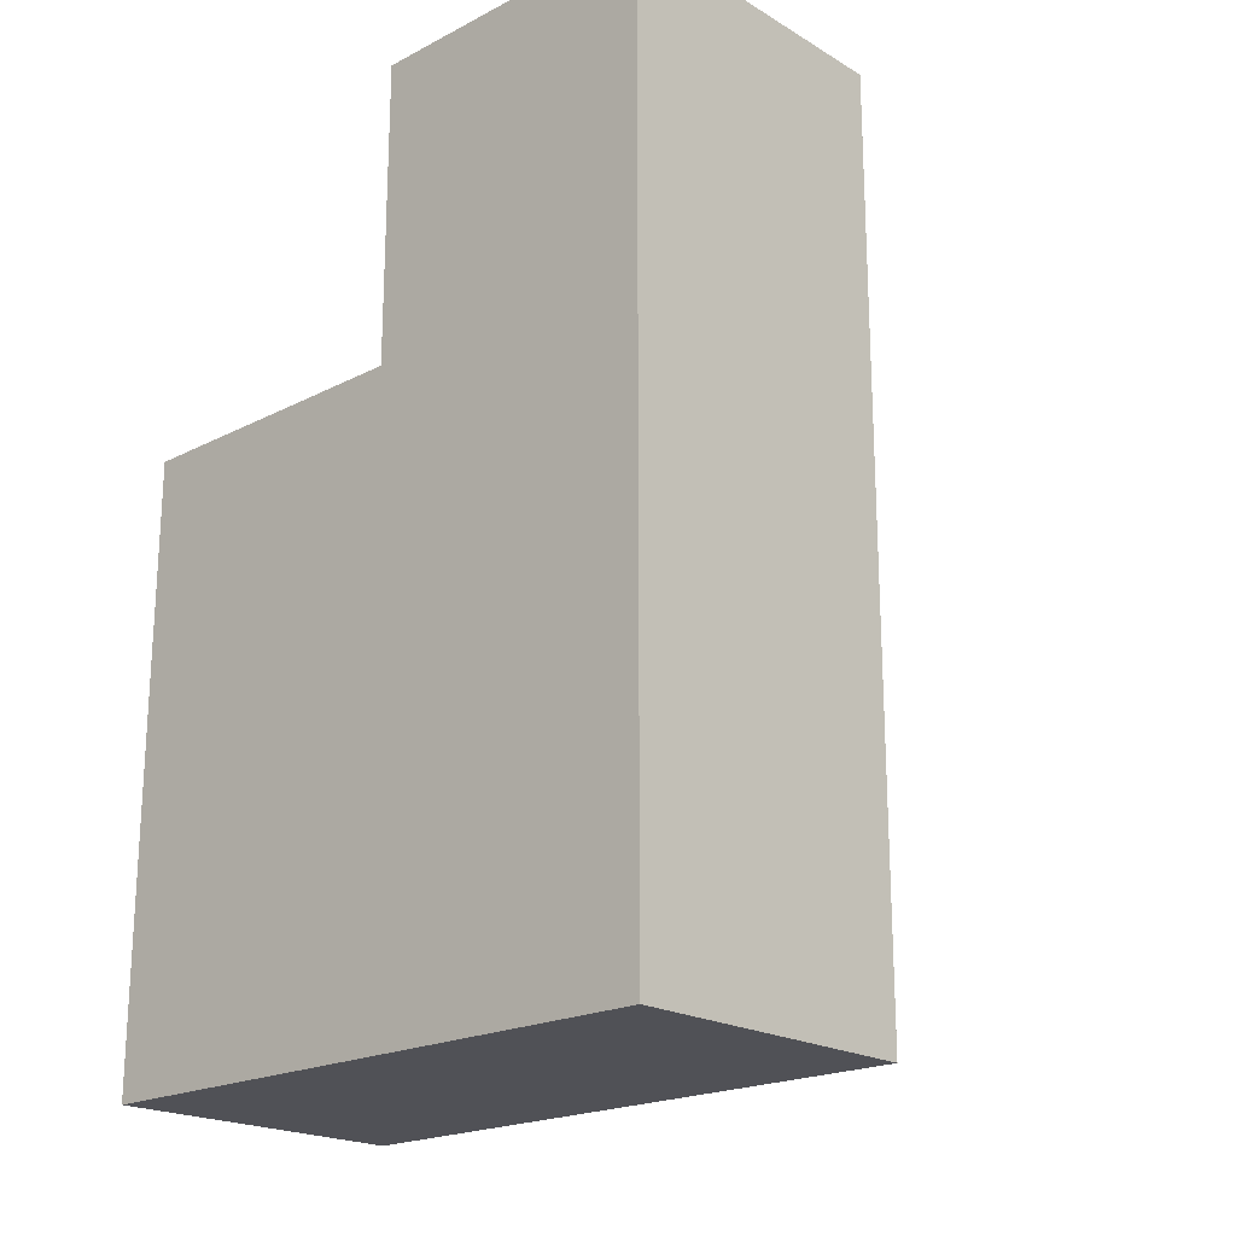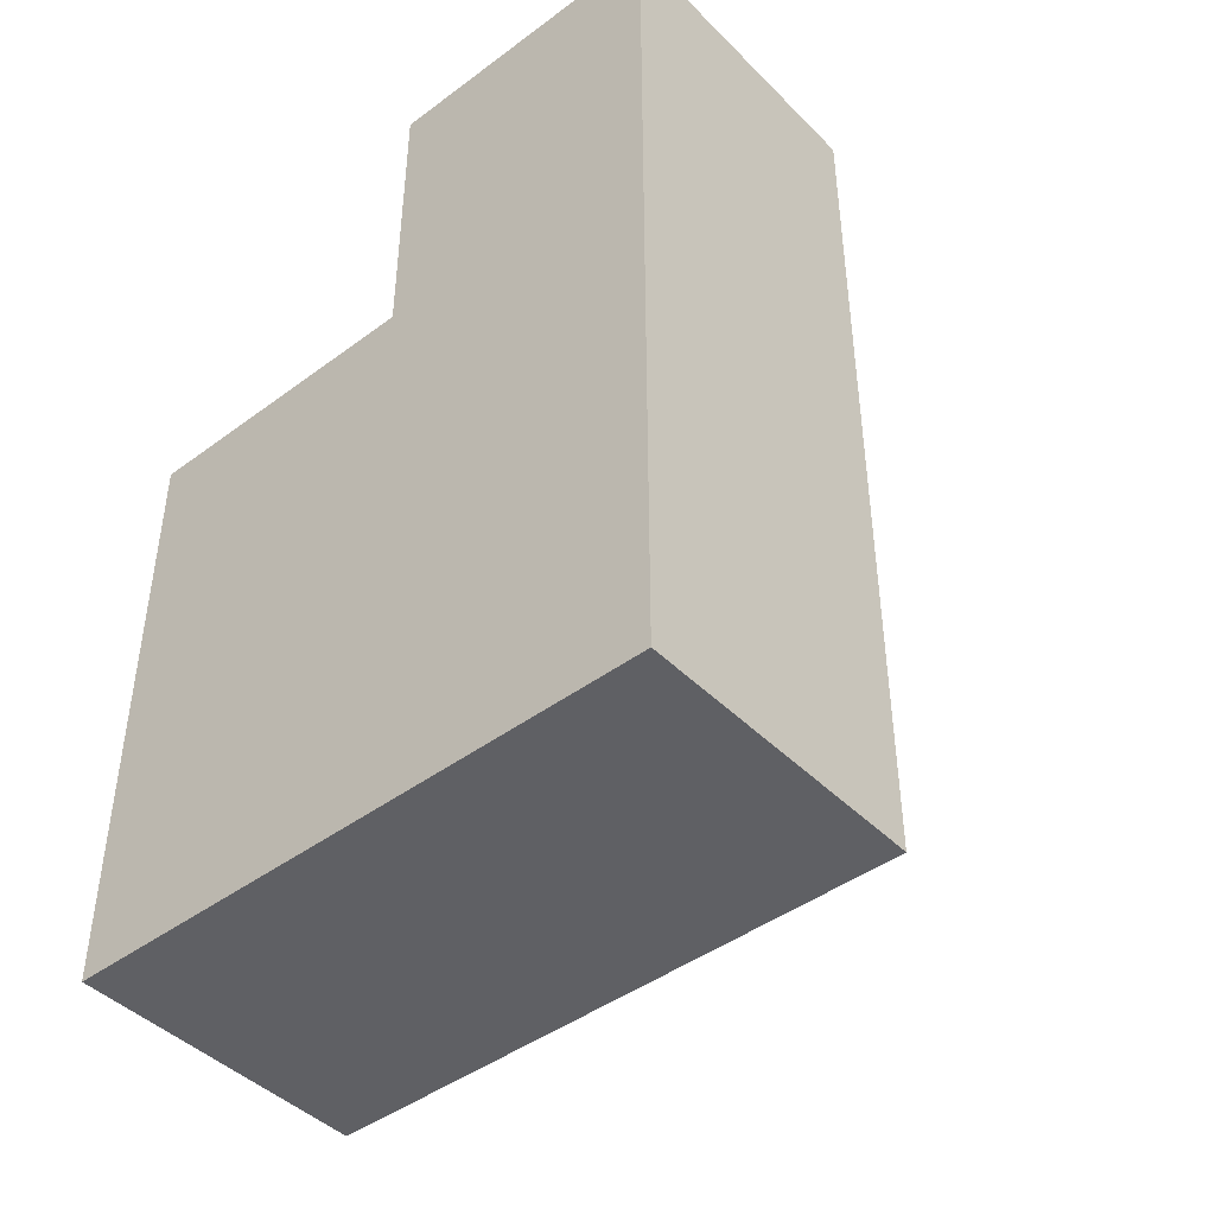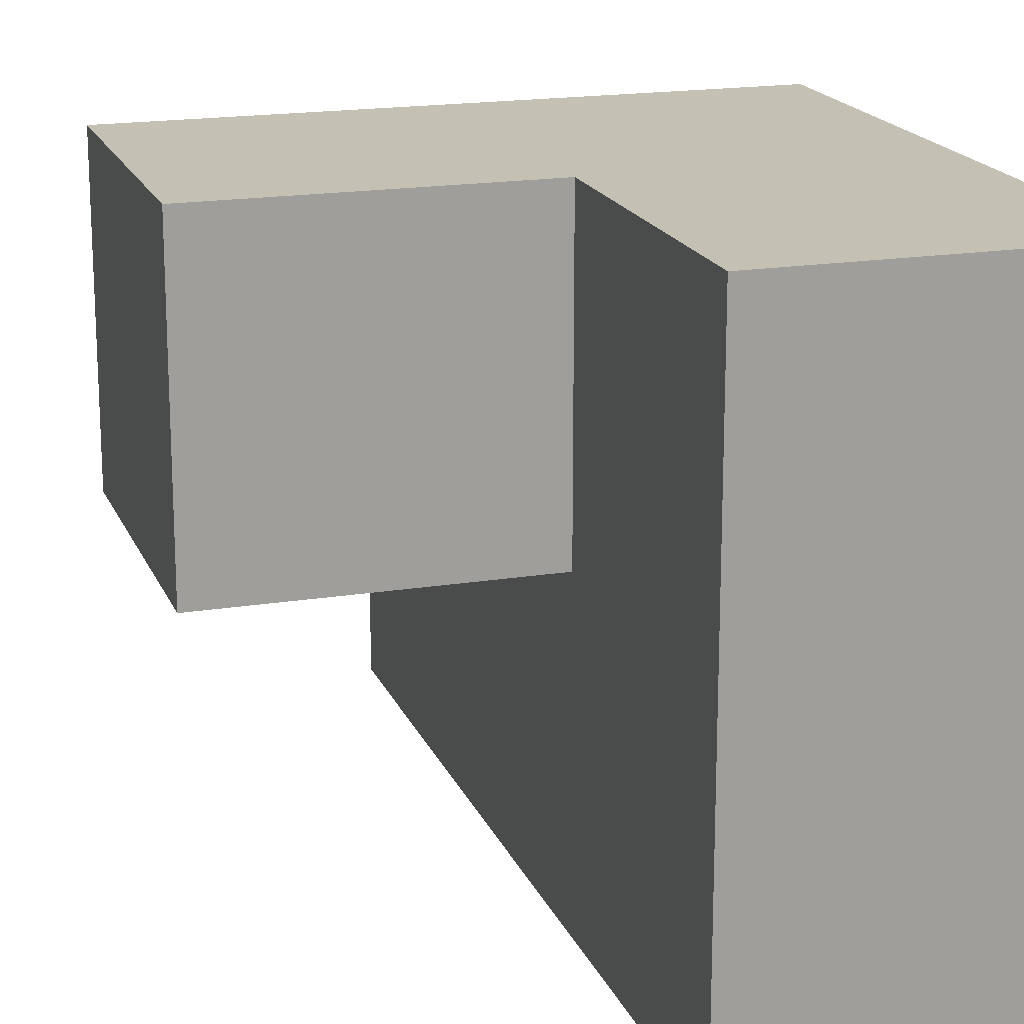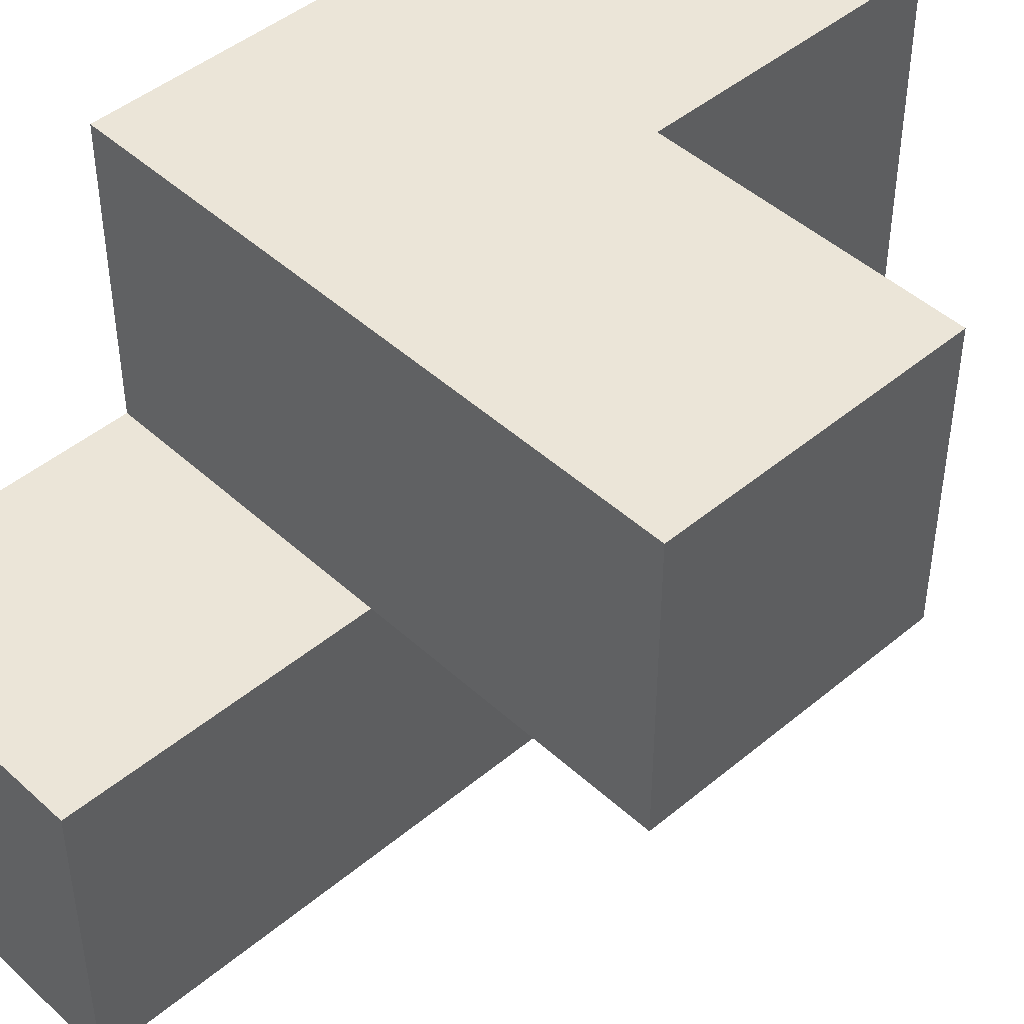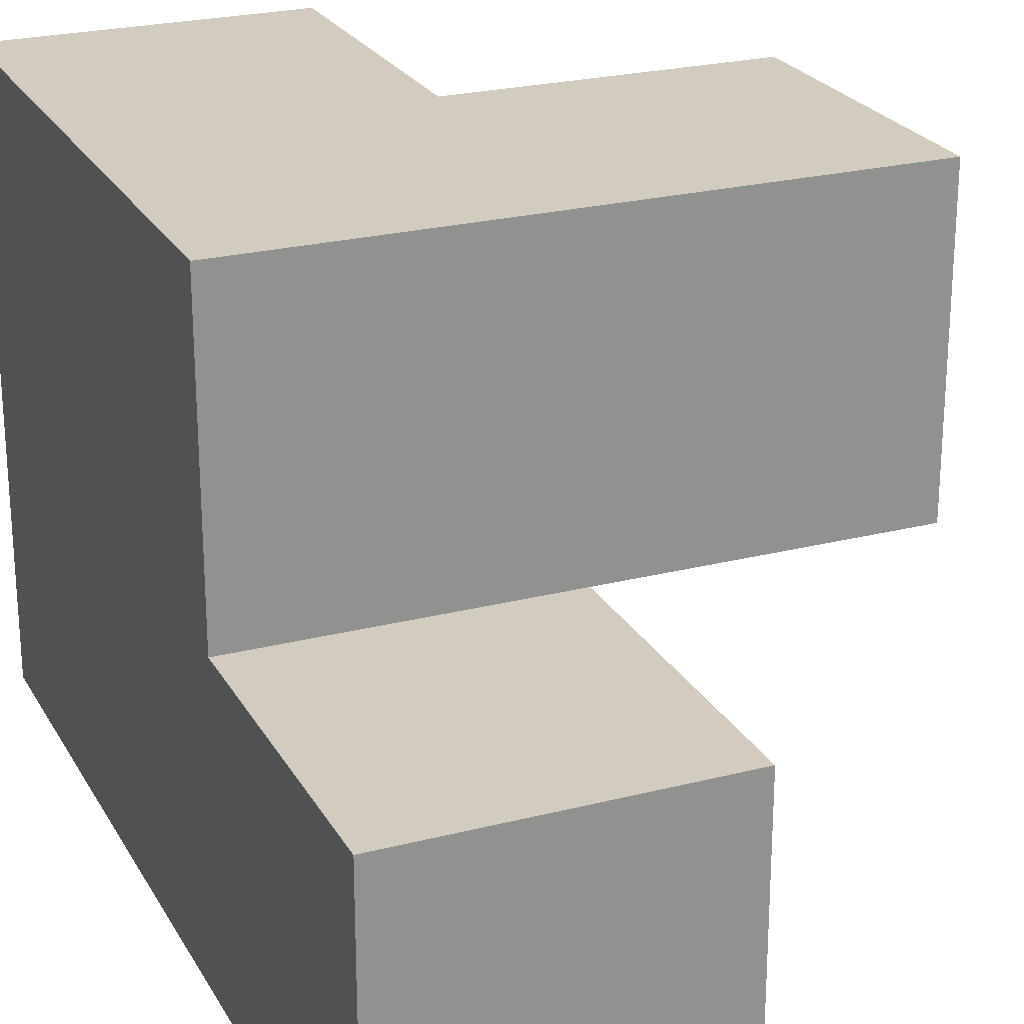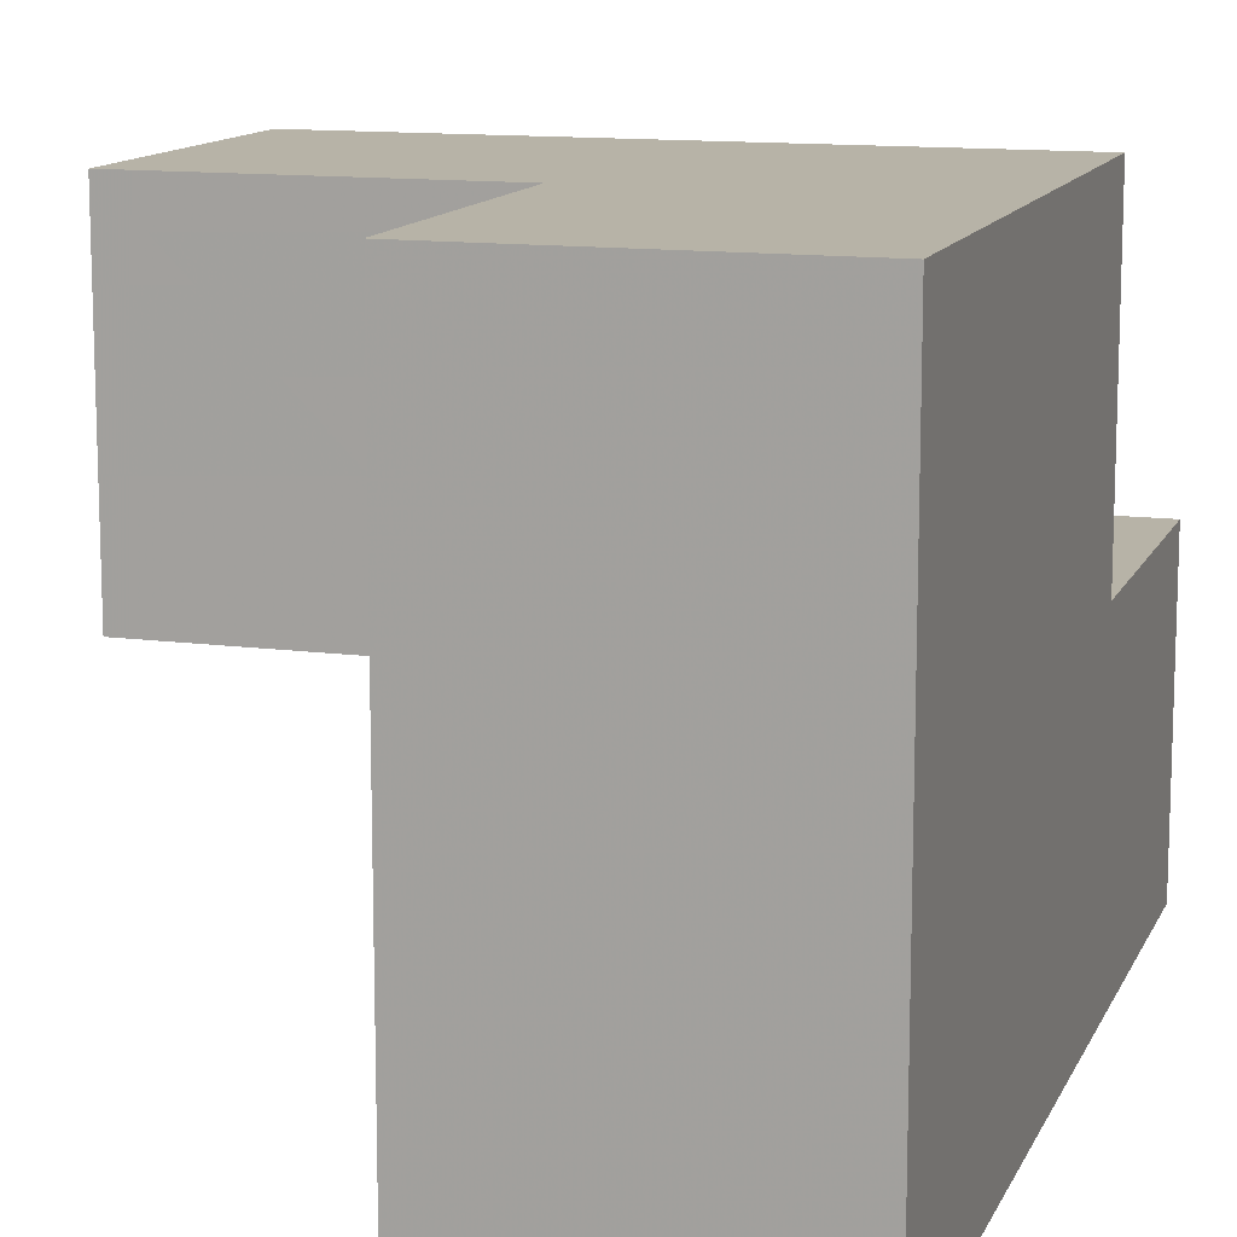
<metadata>
{"format":"obj","ext":"obj","renderer":"f3d","projection":"perspective","resolution":1024,"background":"white","views":[{"elev":-20.5,"azim":132.9,"up":"+Y"},{"elev":-44.2,"azim":130.9,"up":"+Y"},{"elev":18.2,"azim":-17.5,"up":"+Z"},{"elev":45.8,"azim":-133.7,"up":"+Z"},{"elev":24.1,"azim":157.0,"up":"+Z"},{"elev":12.6,"azim":17.3,"up":"+Z"}]}
</metadata>
<code>
v 2.003 0.01385 1.99
v 2.003 1.994 1.99
v 2.003 1.004 0.01
v 2.993 1.994 1
v 1.013 1.994 1.99
v 2.993 1.004 1.99
v 2.003 2.984 0.01
v 2.993 0.01385 0.01
v 2.003 0.01385 1
v 2.003 1.004 1.99
v 2.003 1.994 1
v 2.993 1.004 1
v 2.993 1.994 0.01
v 1.013 1.994 1
v 2.993 2.984 1
v 1.013 1.004 1.99
v 2.993 0.01385 1.99
v 2.003 0.01385 0.01
v 2.003 1.994 0.01
v 2.003 1.004 1
v 2.993 1.994 1.99
v 2.993 1.004 0.01
v 2.993 2.984 0.01
v 2.003 2.984 1
v 2.993 0.01385 1
v 1.013 1.004 1
f 10 6 2
f 21 2 6
f 4 11 21
f 2 21 11
f 12 4 6
f 21 6 4
f 1 17 10
f 6 10 17
f 9 25 1
f 17 1 25
f 20 9 10
f 1 10 9
f 25 12 17
f 6 17 12
f 22 3 13
f 19 13 3
f 19 3 11
f 20 11 3
f 22 13 12
f 4 12 13
f 20 26 11
f 14 11 26
f 16 10 5
f 2 5 10
f 26 20 16
f 10 16 20
f 11 14 2
f 5 2 14
f 14 26 5
f 16 5 26
f 13 19 23
f 7 23 19
f 11 4 24
f 15 24 4
f 23 7 15
f 24 15 7
f 7 19 24
f 11 24 19
f 13 23 4
f 15 4 23
f 8 18 22
f 3 22 18
f 18 8 9
f 25 9 8
f 3 18 20
f 9 20 18
f 8 22 25
f 12 25 22

</code>
